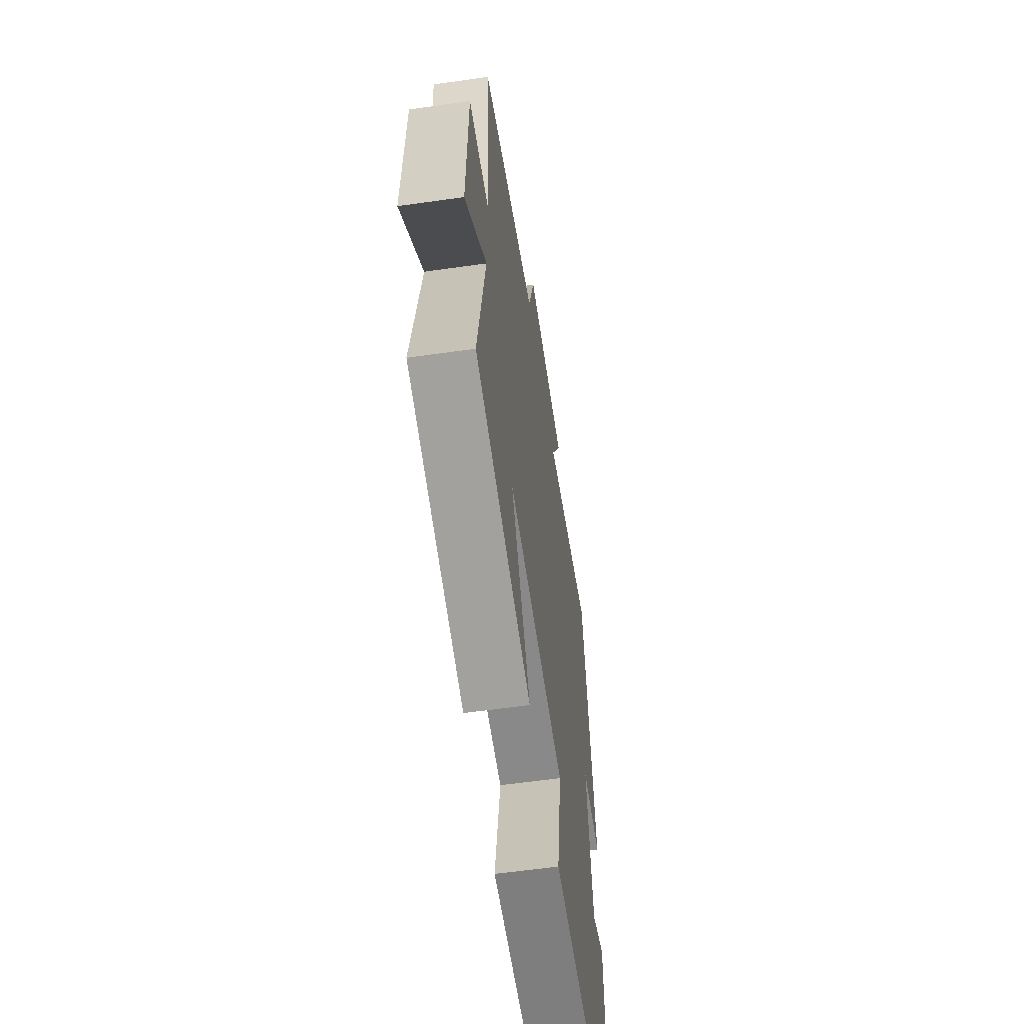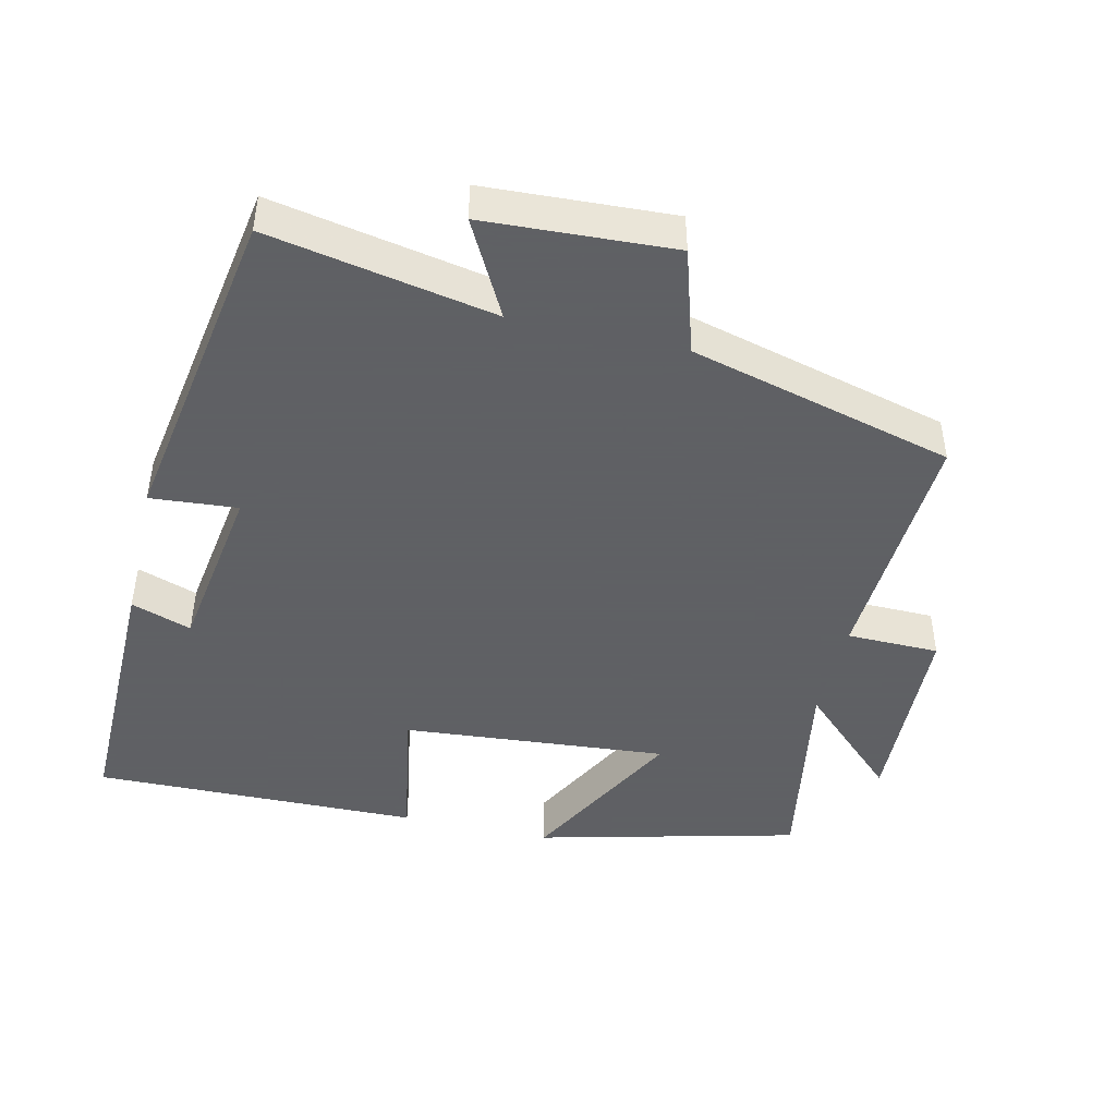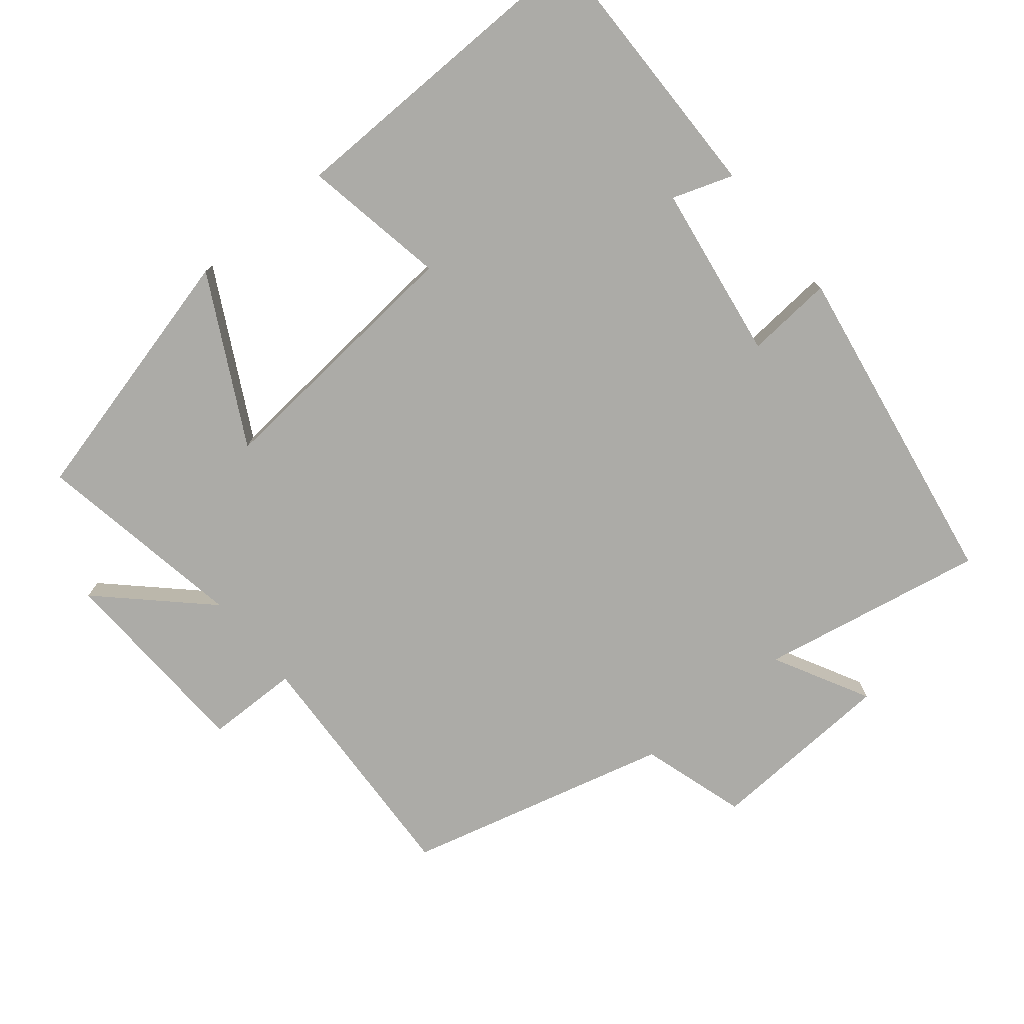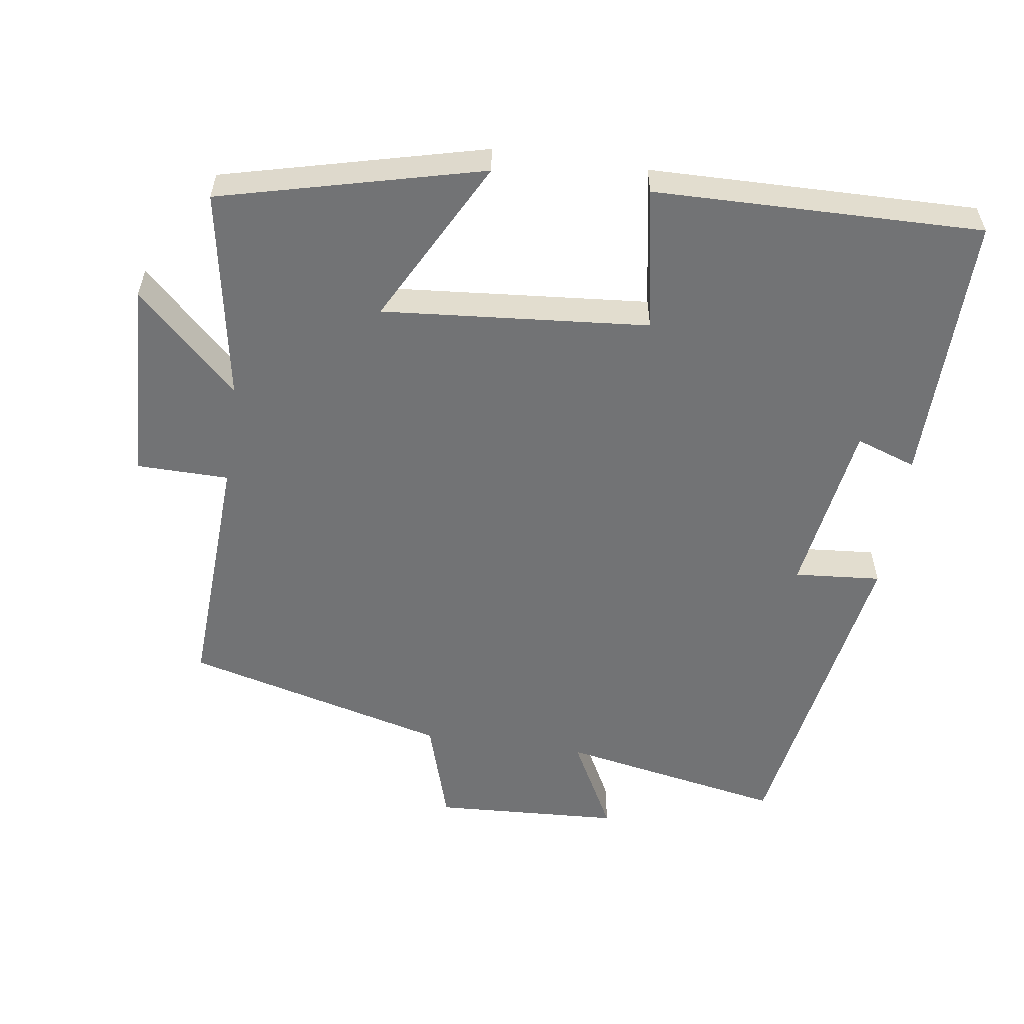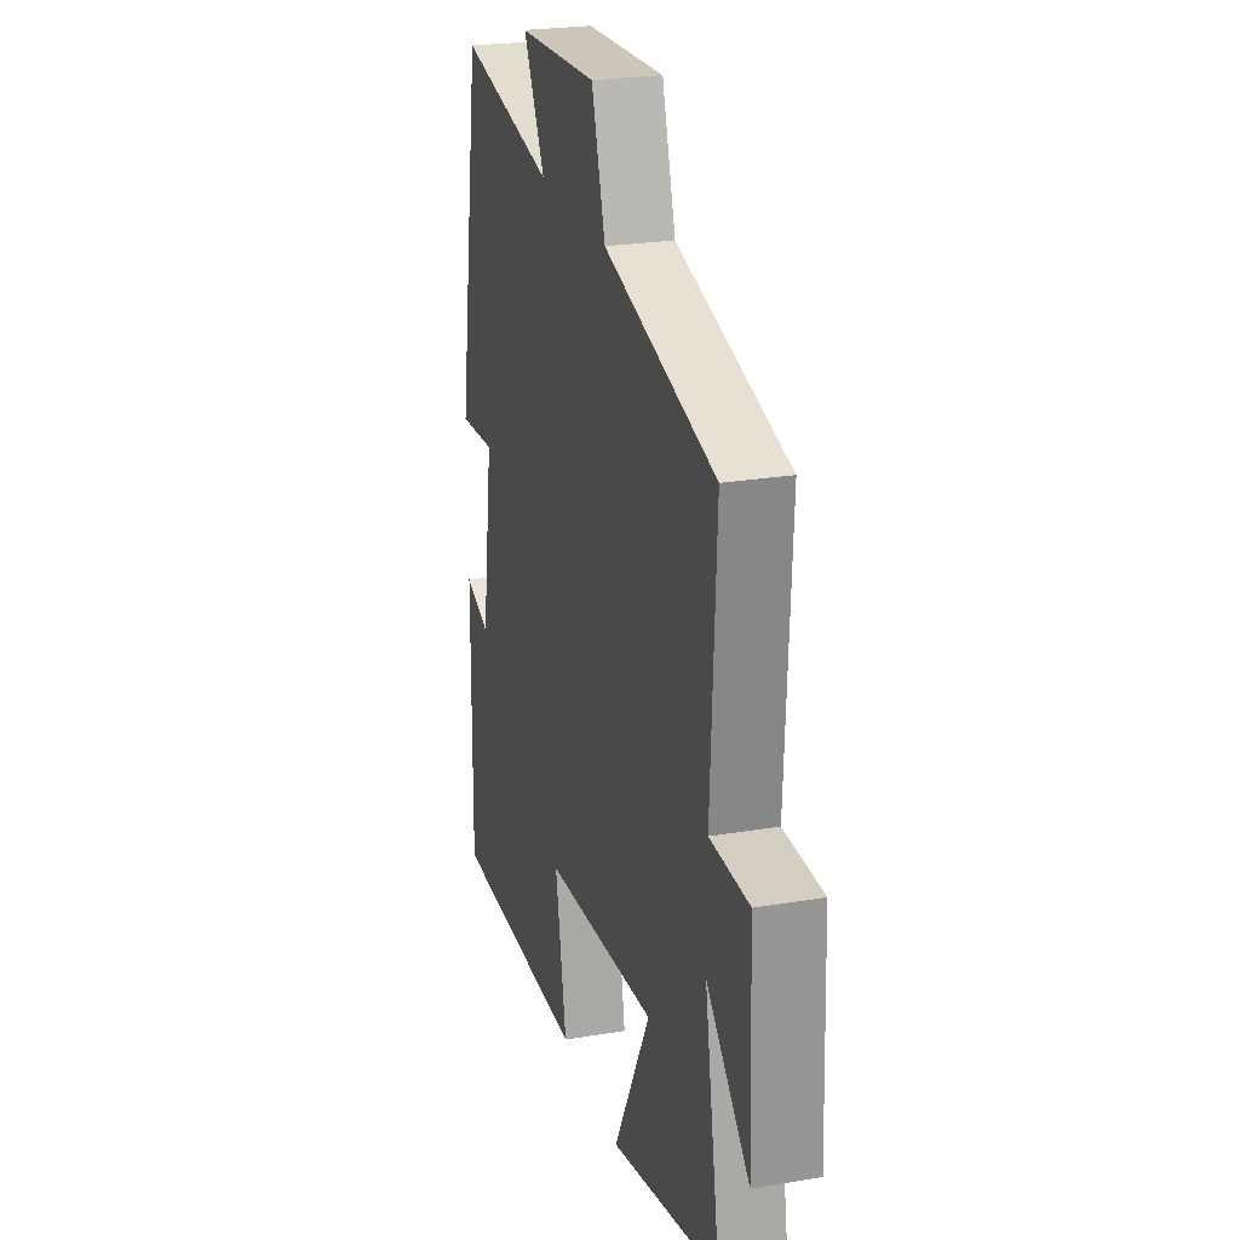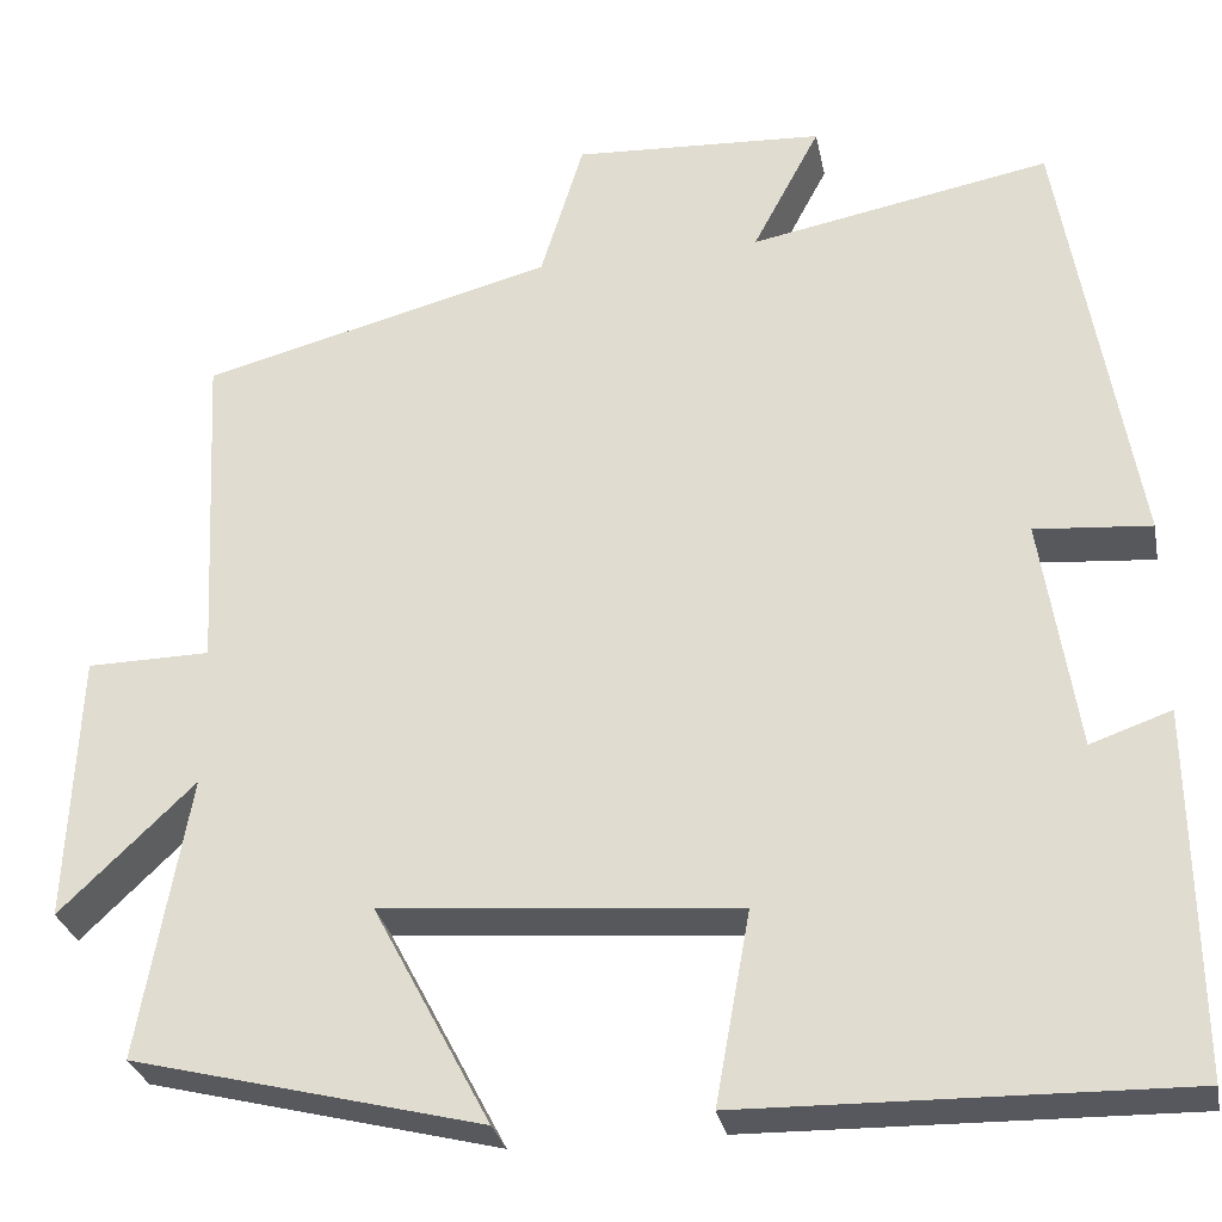
<metadata>
{"format":"obj","ext":"obj","renderer":"f3d","projection":"perspective","resolution":1024,"background":"white","views":[{"elev":-58.5,"azim":98.4,"up":"+Z"},{"elev":-45.3,"azim":-13.1,"up":"+Y"},{"elev":-76.2,"azim":-140.6,"up":"+Y"},{"elev":-55.8,"azim":171.8,"up":"+Y"},{"elev":24.5,"azim":74.6,"up":"+Z"},{"elev":-29.1,"azim":-168.9,"up":"+Z"}]}
</metadata>
<code>
v -0.421 0.07 0.561
v -0.1 0.07 0.5
v -0.172 0.07 0.636
v 0.096 0.07 0.65
v 0.142 0.07 0.5
v 0.518 0.07 0.402
v 0.5 0.07 0.047
v 0.632 0.07 0.045
v 0.644 0.07 -0.243
v 0.5 0.07 -0.105
v 0.553 0.07 -0.407
v 0.18 0.07 -0.5
v 0.305 0.07 -0.264
v -0.075 0.07 -0.296
v -0.038 0.07 -0.5
v -0.505 0.07 -0.508
v -0.5 0.07 -0.12
v -0.414 0.07 -0.15
v -0.376 0.07 0.1
v -0.5 0.07 0.09
v -0.421 0 0.561
v -0.1 0 0.5
v -0.172 0 0.636
v 0.096 0 0.65
v 0.142 0 0.5
v 0.518 0 0.402
v 0.5 0 0.047
v 0.632 0 0.045
v 0.644 0 -0.243
v 0.5 0 -0.105
v 0.553 0 -0.407
v 0.18 0 -0.5
v 0.305 0 -0.264
v -0.075 0 -0.296
v -0.038 0 -0.5
v -0.505 0 -0.508
v -0.5 0 -0.12
v -0.414 0 -0.15
v -0.376 0 0.1
v -0.5 0 0.09
f 19 20 1 2
f 18 19 2
f 16 17 18
f 15 16 18
f 14 15 18
f 13 14 18 2
f 10 11 12 13
f 10 13 2 3
f 7 8 9 10
f 7 10 3
f 5 6 7
f 5 7 3
f 3 4 5
f 22 21 40 39
f 22 39 38
f 38 37 36
f 38 36 35
f 38 35 34
f 22 38 34 33
f 33 32 31 30
f 23 22 33 30
f 30 29 28 27
f 23 30 27
f 27 26 25
f 23 27 25
f 25 24 23
f 1 21 22 2
f 2 22 23 3
f 3 23 24 4
f 4 24 25 5
f 5 25 26 6
f 6 26 27 7
f 7 27 28 8
f 8 28 29 9
f 9 29 30 10
f 10 30 31 11
f 11 31 32 12
f 12 32 33 13
f 13 33 34 14
f 14 34 35 15
f 15 35 36 16
f 16 36 37 17
f 17 37 38 18
f 18 38 39 19
f 19 39 40 20
f 20 40 21 1

</code>
